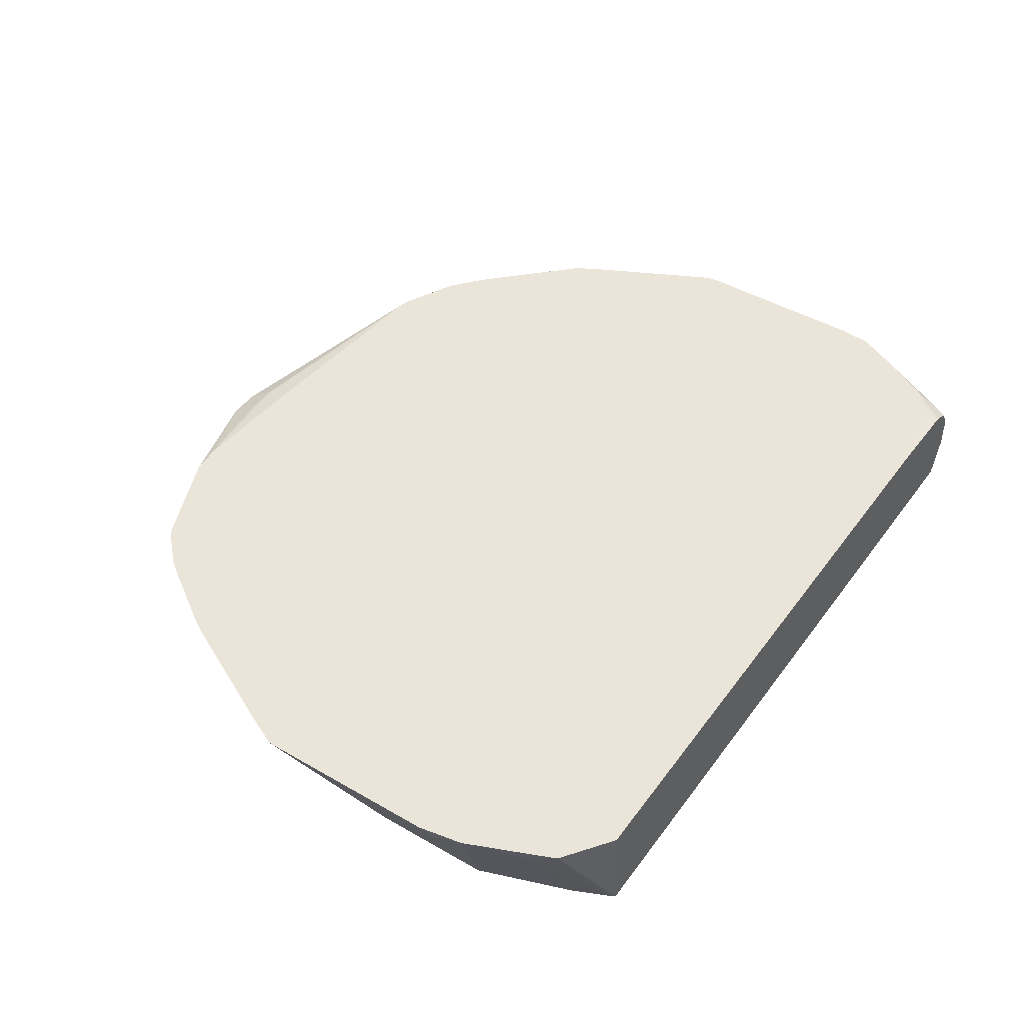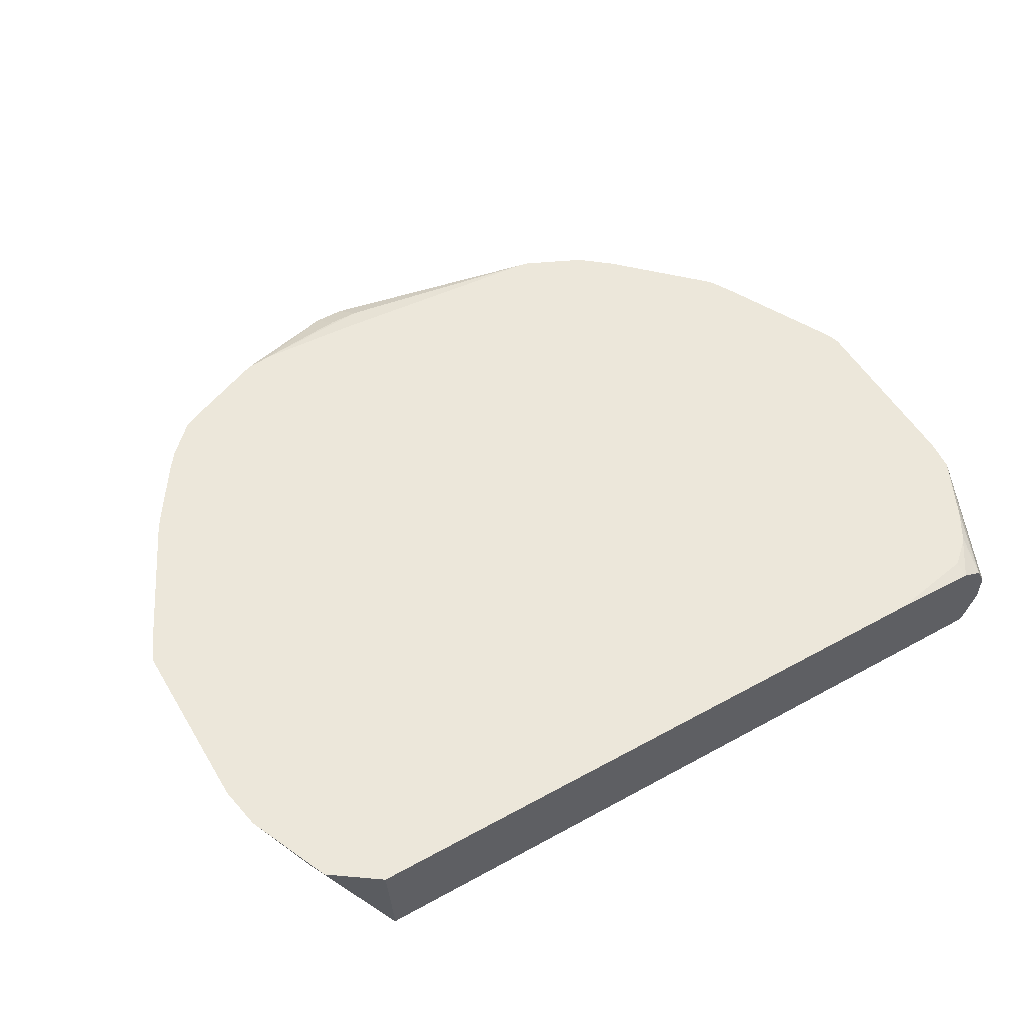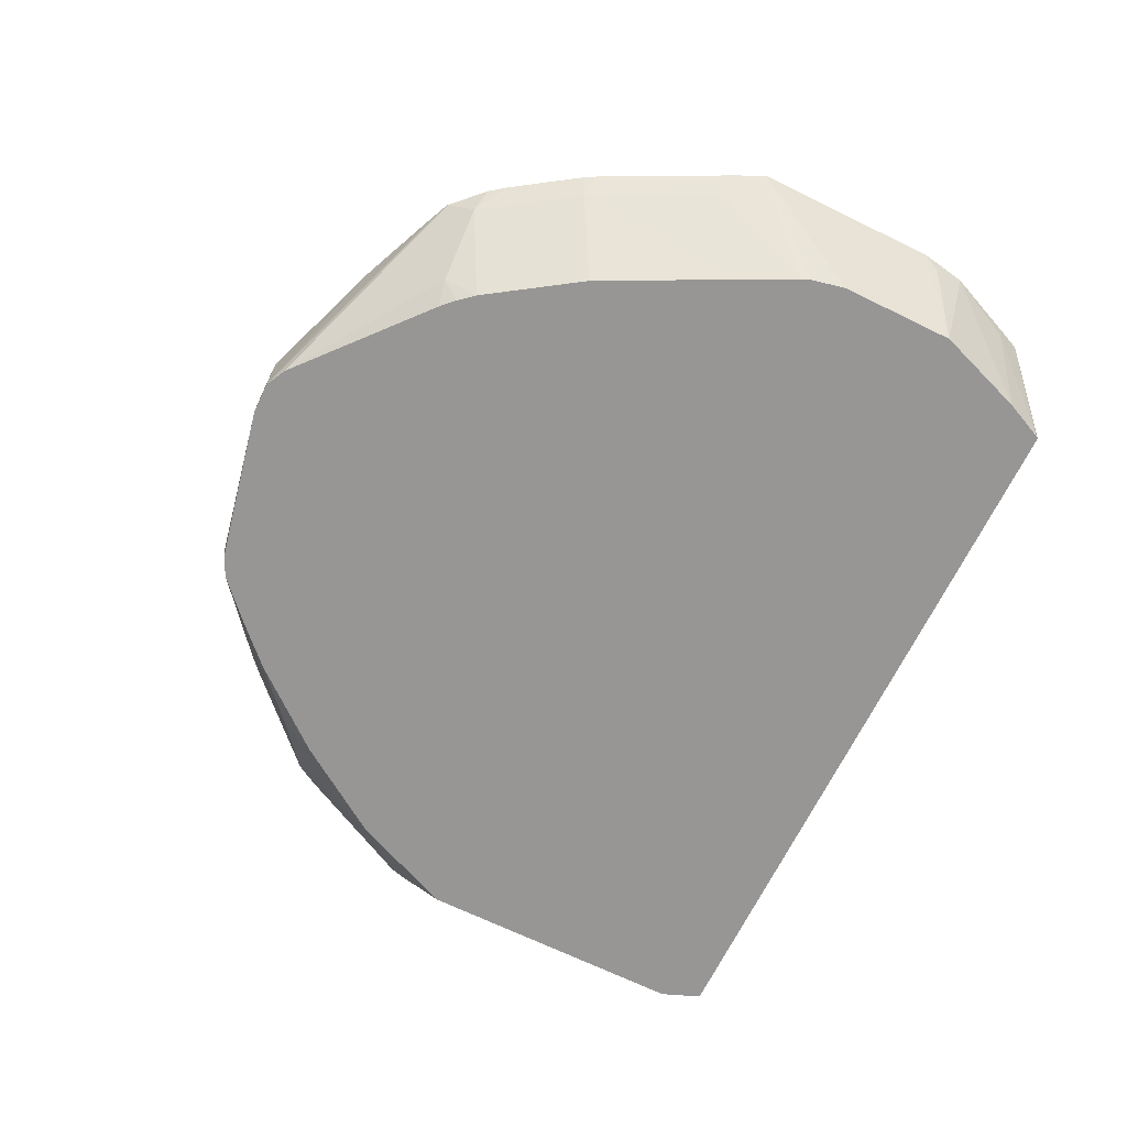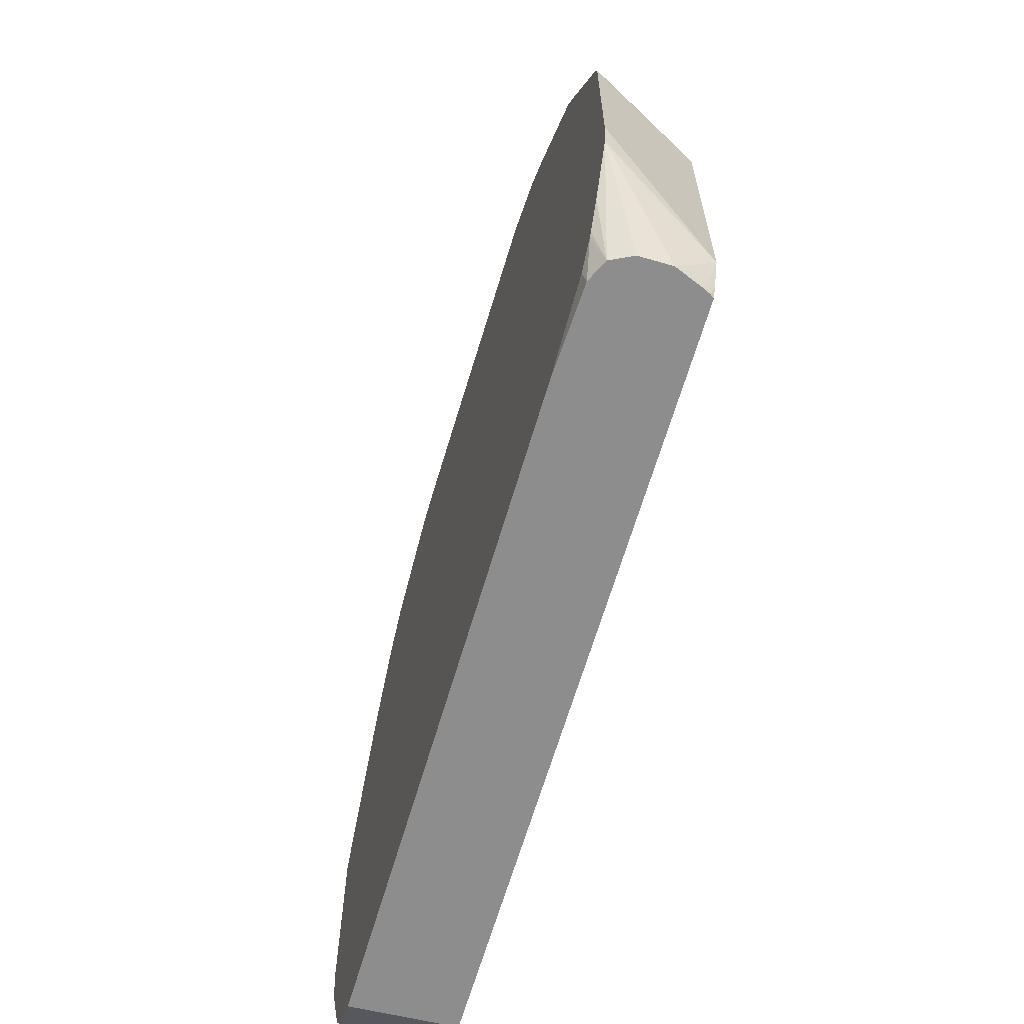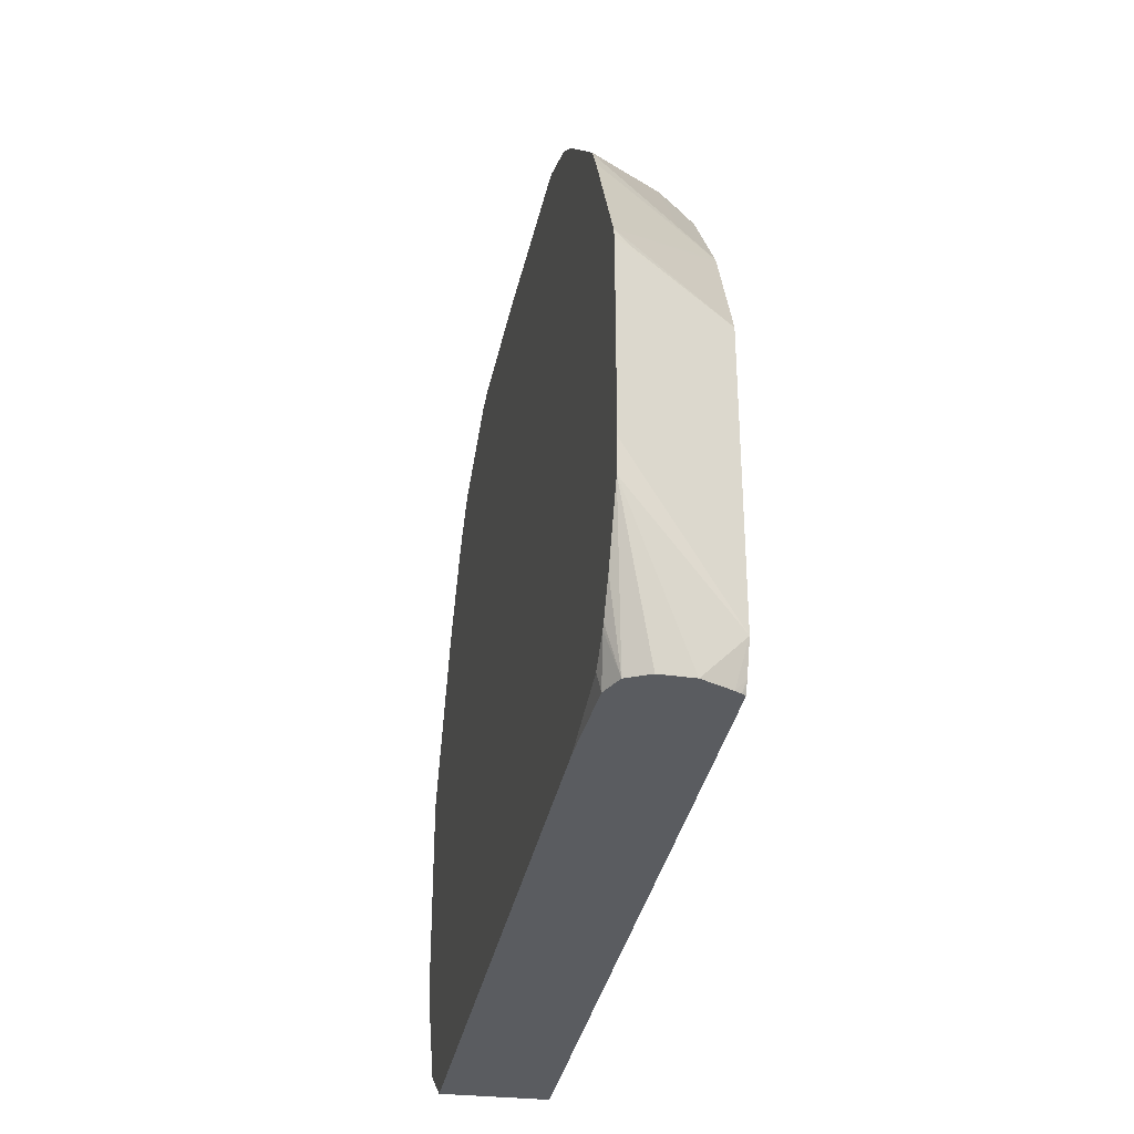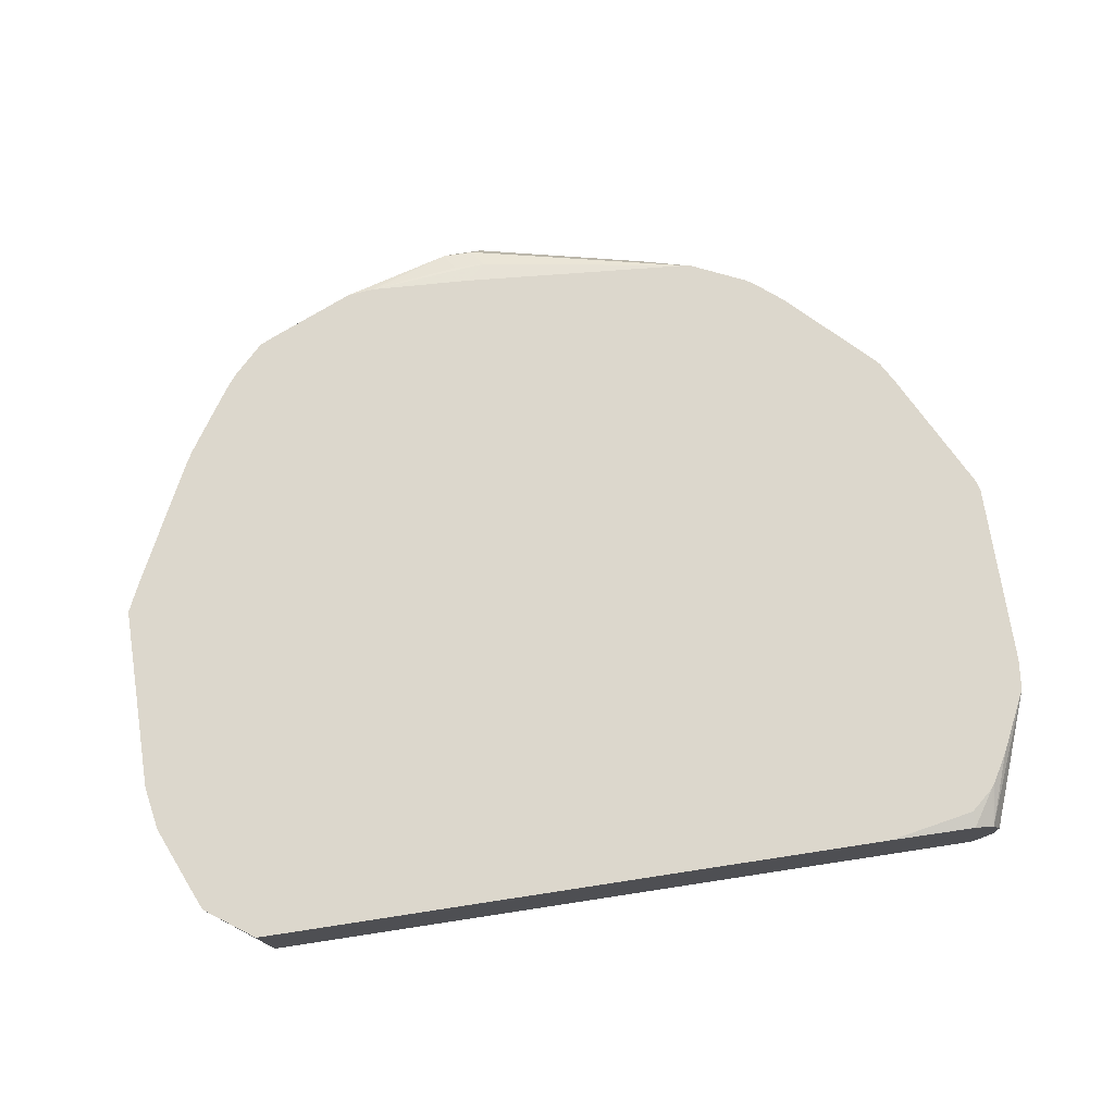
<metadata>
{"format":"obj","ext":"obj","renderer":"f3d","projection":"perspective","resolution":1024,"background":"white","views":[{"elev":45.2,"azim":-56.2,"up":"+Z"},{"elev":53.6,"azim":-30.4,"up":"+Z"},{"elev":-67.8,"azim":-116.1,"up":"+Z"},{"elev":-64.6,"azim":73.7,"up":"+Y"},{"elev":-34.3,"azim":79.0,"up":"+Y"},{"elev":73.0,"azim":-8.7,"up":"+Z"}]}
</metadata>
<code>
v -0.02933 0.4704 0.3822
v -0.02933 0.4704 0.3171
v -0.05875 0.4704 0.3822
v -0.03914 0.4605 0.4018
v 0.1763 0.4058 0.4152
v 0.1322 0.4263 0.3969
v 0.1176 0.4409 0.3528
v -0.05875 0.4704 0.3171
v 0.1176 0.4409 0.3234
v 0.1113 0.4409 0.3171
v -0.06855 0.4605 0.4018
v -0.1727 0.4253 0.4152
v -0.02933 0.4409 0.4116
v 0.1836 0.4042 0.4152
v -0.04735 0.423 0.4152
v 0.2352 0.3802 0.4152
v 0.1567 0.4214 0.3626
v 0.1372 0.4311 0.343
v 0.1407 0.4294 0.3171
v -0.07836 0.4605 0.3171
v -0.2682 0.3839 0.4152
v -0.261 0.3875 0.4152
v -0.2352 0.3987 0.4152
v 0.1301 0.4347 0.3171
v 0.1176 0.4396 0.3171
v -0.05875 0.4409 0.4116
v -0.1469 0.4281 0.4152
v 0.2416 0.3764 0.4152
v 0.1567 0.4214 0.3332
v 0.2498 0.3675 0.4042
v 0.1817 0.3908 0.3171
v -0.1995 0.3559 0.3171
v -0.2204 0.3601 0.3381
v -0.2498 0.3601 0.3675
v -0.2792 0.3601 0.3969
v -0.2975 0.3545 0.4152
v 0.2703 0.3527 0.4152
v 0.2204 0.3675 0.3454
v 0.2145 0.3581 0.3171
v -0.212 0.3434 0.3171
v -0.2247 0.3286 0.3171
v -0.3083 0.3401 0.4152
v -0.3381 0.2719 0.3969
v -0.3359 0.2989 0.4152
v 0.2939 0.3292 0.4152
v 0.2792 0.3087 0.3454
v 0.2263 0.3438 0.3171
v -0.2834 0.2404 0.3171
v -0.3423 0.1229 0.3171
v -0.3717 0.06409 0.3171
v -0.3968 0.1543 0.3969
v -0.4152 0.1487 0.4152
v -0.3564 0.2663 0.4152
v -0.3491 0.279 0.4152
v 0.3527 0.2704 0.4152
v 0.2792 0.2793 0.3171
v 0.3552 0.2669 0.4152
v 0.3381 0.2205 0.3454
v -0.3748 0.05626 0.3171
v -0.4281 0.1212 0.4152
v 0.3381 0.1911 0.3171
v 0.3664 0.2466 0.4152
v -0.3822 0.02317 0.3171
v -0.4281 -0.05518 0.4152
v 0.4252 0.129 0.4152
v 0.3403 0.1866 0.3171
v -0.3822 -0.08819 0.3171
v -0.4214 -0.06857 0.4018
v -0.4207 -0.0973 0.4152
v 0.4281 0.1176 0.4152
v 0.4214 0.1176 0.4018
v 0.3822 0.0882 0.3171
v 0.3452 0.1757 0.3171
v -0.3515 -0.1751 0.3171
v -0.3947 -0.1594 0.4152
v -0.392 -0.1568 0.4018
v 0.4281 -0.0588 0.4152
v 0.3822 -0.1764 0.3171
v -0.3349 -0.212 0.3171
v -0.3858 -0.1799 0.4152
v 0.4252 -0.08458 0.4152
v 0.3822 -0.2138 0.3528
v 0.3714 -0.2138 0.3261
v 0.3714 -0.2036 0.3171
v 0.4248 -0.08819 0.4152
v -0.3336 -0.2138 0.3171
v -0.3388 -0.2138 0.4152
v 0.3822 -0.2138 0.3822
v 0.3688 -0.2138 0.3207
v 0.3693 -0.2079 0.3171
v 0.3956 -0.147 0.4152
v 0.3724 -0.2138 0.4023
v 0.3663 -0.2138 0.3171
v 0.2698 -0.2138 0.4152
v 0.3784 -0.1755 0.4152
v 0.3754 -0.1794 0.4152
v 0.3527 -0.2138 0.4116
v 0.3527 -0.1986 0.4152
f 38 45 55
f 38 55 46
f 38 46 39
f 39 46 47
f 41 48 43
f 43 49 50
f 43 50 51
f 43 51 52
f 43 52 53
f 46 57 58
f 43 54 44
f 43 48 49
f 46 56 47
f 46 55 57
f 46 58 61
f 46 61 56
f 50 59 60
f 50 60 52
f 37 45 38
f 43 53 54
f 35 44 42
f 20 34 35
f 35 41 43
f 16 28 29
f 16 29 17
f 17 29 19
f 17 19 18
f 19 29 30
f 19 30 31
f 20 32 33
f 20 33 34
f 50 52 51
f 20 35 21
f 21 35 36
f 28 37 30
f 28 30 29
f 30 37 38
f 30 38 31
f 31 38 39
f 32 40 33
f 33 40 41
f 33 41 34
f 34 41 35
f 35 42 36
f 35 43 44
f 57 62 61
f 69 74 76
f 59 63 60
f 80 86 87
f 82 85 88
f 82 88 92
f 82 92 97
f 82 97 94
f 82 94 87
f 82 87 86
f 82 86 93
f 82 93 89
f 79 86 80
f 82 89 83
f 84 89 90
f 85 91 92
f 85 92 88
f 89 93 90
f 91 95 92
f 92 95 96
f 92 96 97
f 94 97 98
f 13 27 15
f 83 89 84
f 78 85 82
f 78 81 85
f 78 83 84
f 60 63 67
f 60 67 64
f 61 62 65
f 61 65 66
f 64 67 68
f 64 68 69
f 65 70 71
f 65 71 72
f 65 72 73
f 65 73 66
f 67 69 68
f 67 74 69
f 69 76 75
f 96 98 97
f 70 78 72
f 70 72 71
f 74 79 76
f 75 76 80
f 76 79 80
f 77 81 78
f 78 82 83
f 57 61 58
f 13 26 27
f 70 77 78
f 11 12 27
f 2 93 86
f 2 86 79
f 2 79 74
f 2 74 67
f 2 67 63
f 2 63 59
f 2 59 50
f 2 50 49
f 2 49 48
f 2 90 93
f 2 48 41
f 2 40 32
f 2 32 20
f 2 20 8
f 3 8 12
f 3 12 11
f 4 11 26
f 4 26 13
f 4 13 5
f 5 14 6
f 2 41 40
f 2 84 90
f 2 78 84
f 2 72 78
f 11 27 26
f 1 2 8
f 1 8 3
f 1 3 11
f 1 11 4
f 1 4 5
f 1 5 6
f 1 6 7
f 1 7 9
f 1 9 2
f 2 9 10
f 2 10 25
f 2 25 24
f 2 24 19
f 2 31 39
f 2 39 47
f 2 47 56
f 2 56 61
f 2 61 66
f 2 66 73
f 2 73 72
f 5 13 15
f 5 15 27
f 2 19 31
f 5 12 23
f 5 62 57
f 5 57 55
f 5 55 45
f 5 45 37
f 5 37 28
f 5 28 16
f 5 16 14
f 6 14 7
f 7 14 16
f 5 65 62
f 7 16 17
f 7 18 19
f 8 20 21
f 8 21 22
f 8 22 23
f 8 23 12
f 9 19 24
f 9 24 25
f 9 25 10
f 5 27 12
f 7 17 18
f 5 70 65
f 7 19 9
f 5 81 77
f 5 23 22
f 5 77 70
f 5 22 21
f 5 21 36
f 5 36 42
f 5 42 44
f 5 54 53
f 5 53 52
f 5 52 60
f 5 60 64
f 5 64 69
f 5 44 54
f 5 75 80
f 5 80 87
f 5 87 94
f 5 94 98
f 5 98 96
f 5 96 95
f 5 95 91
f 5 85 81
f 5 69 75
f 5 91 85

</code>
